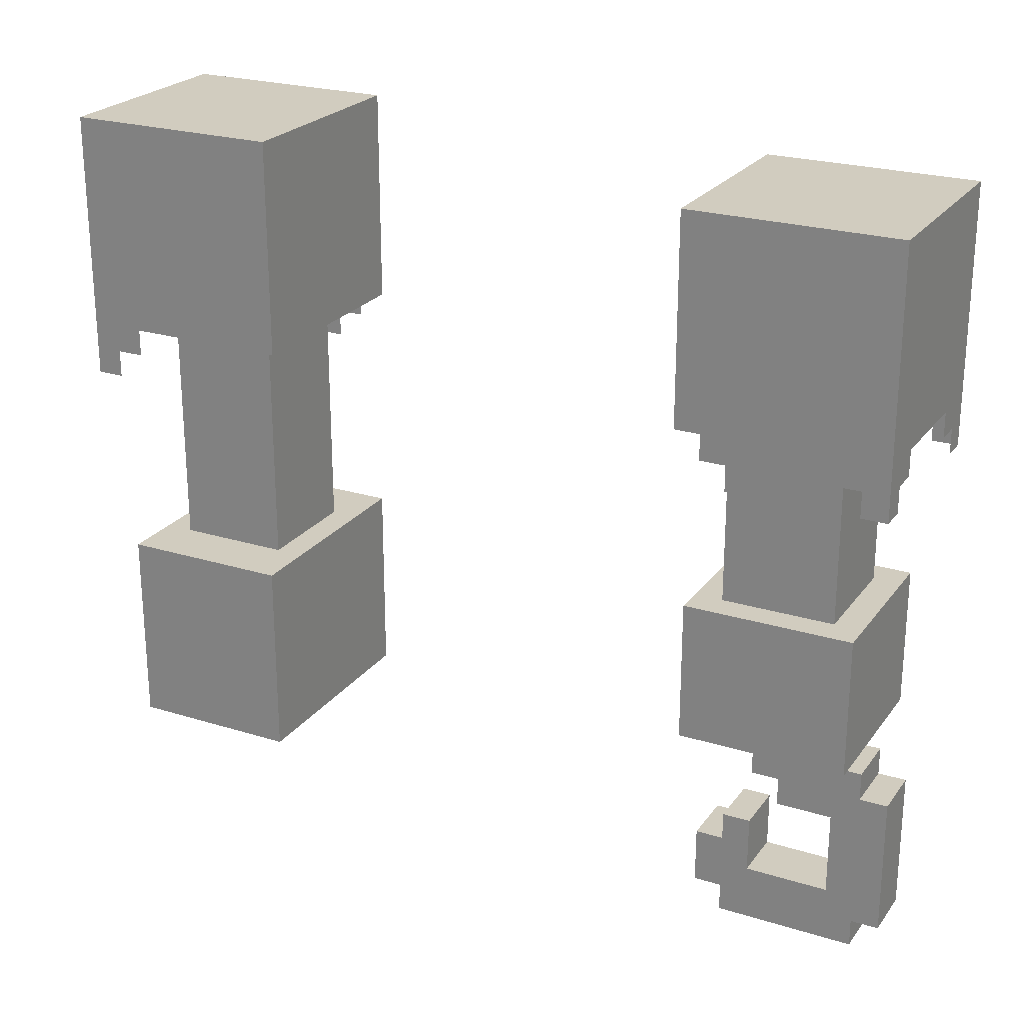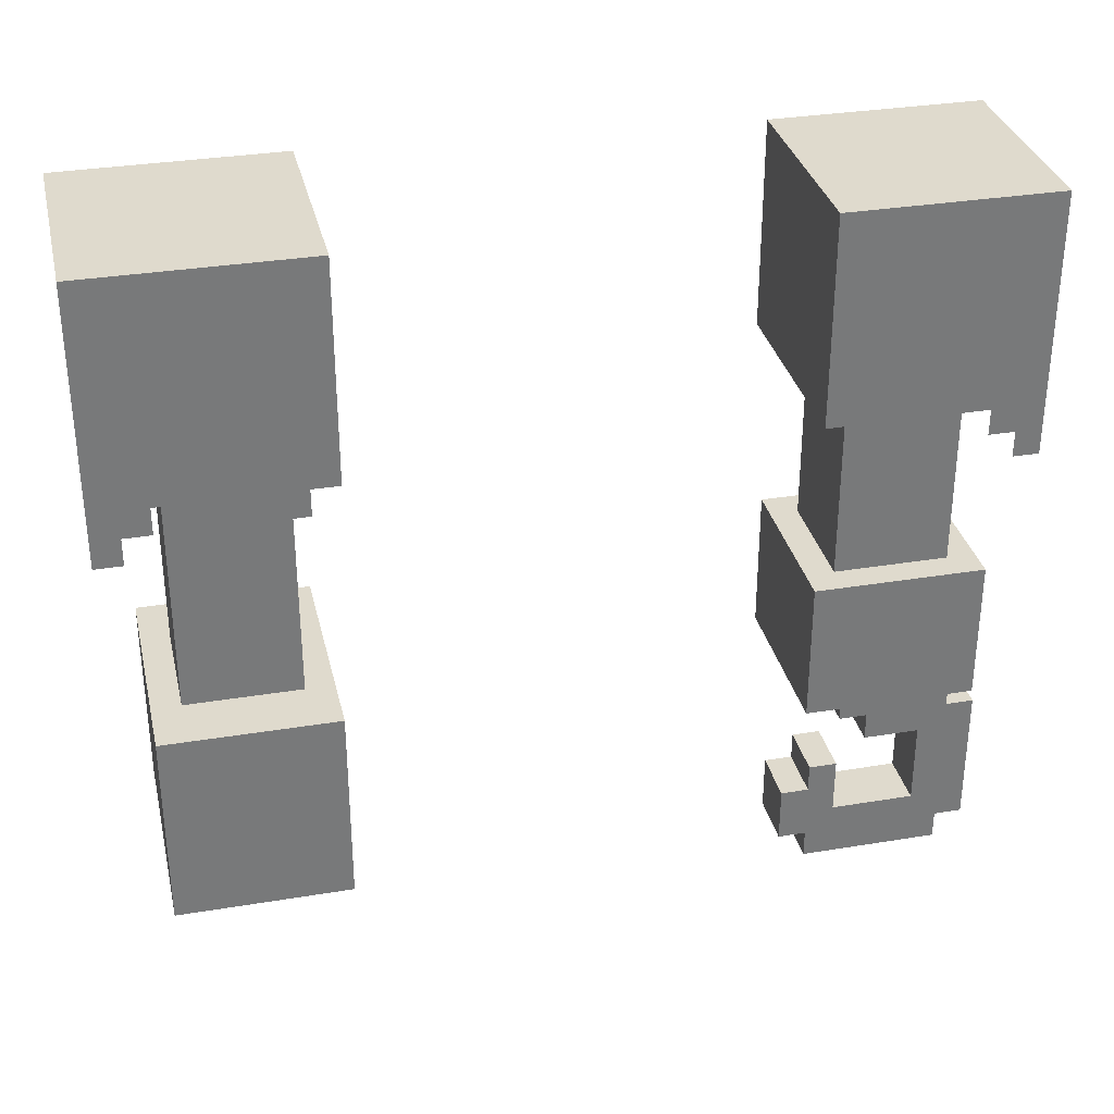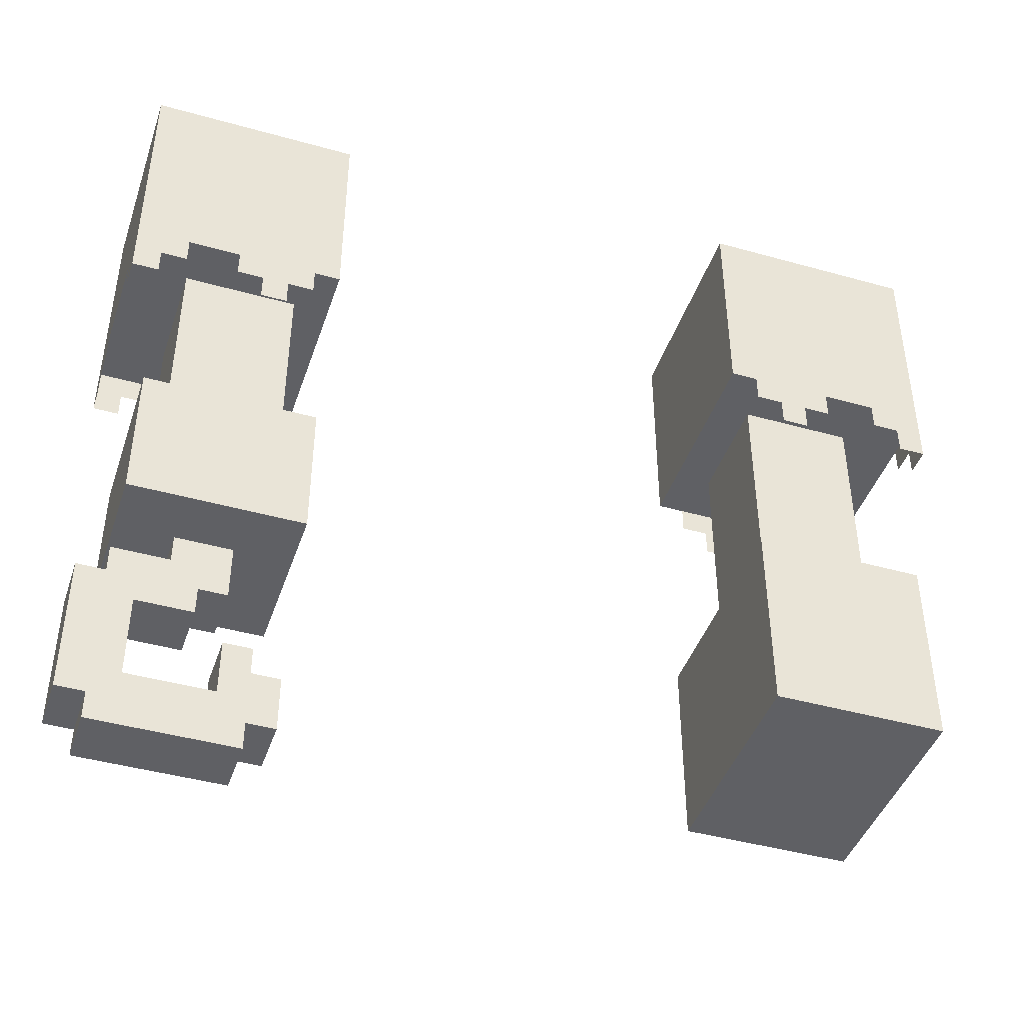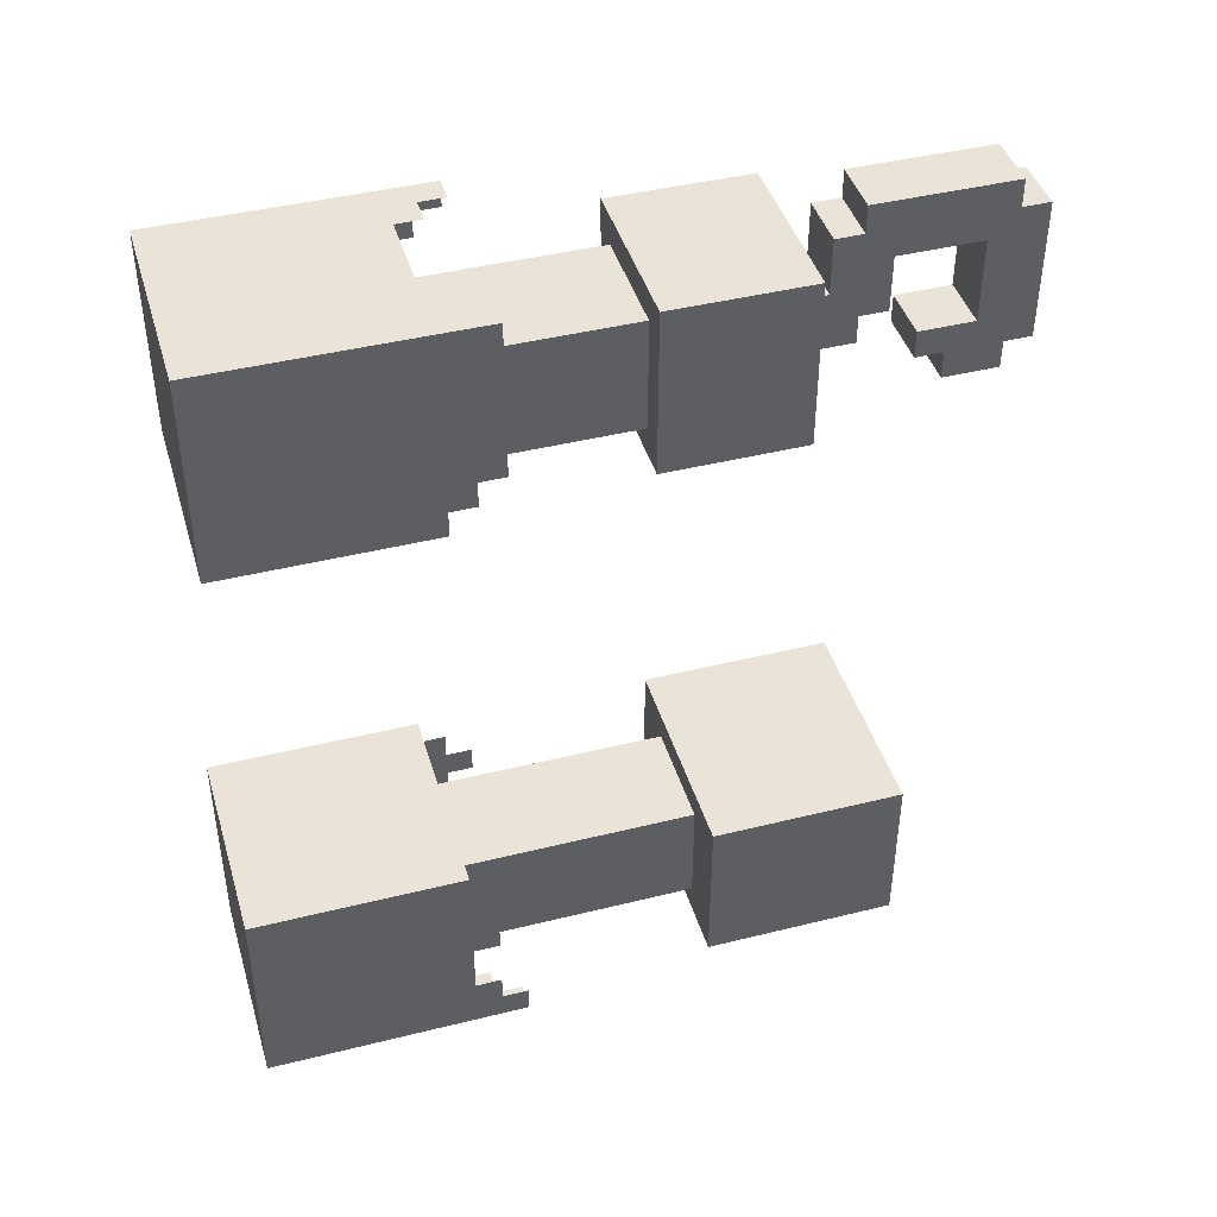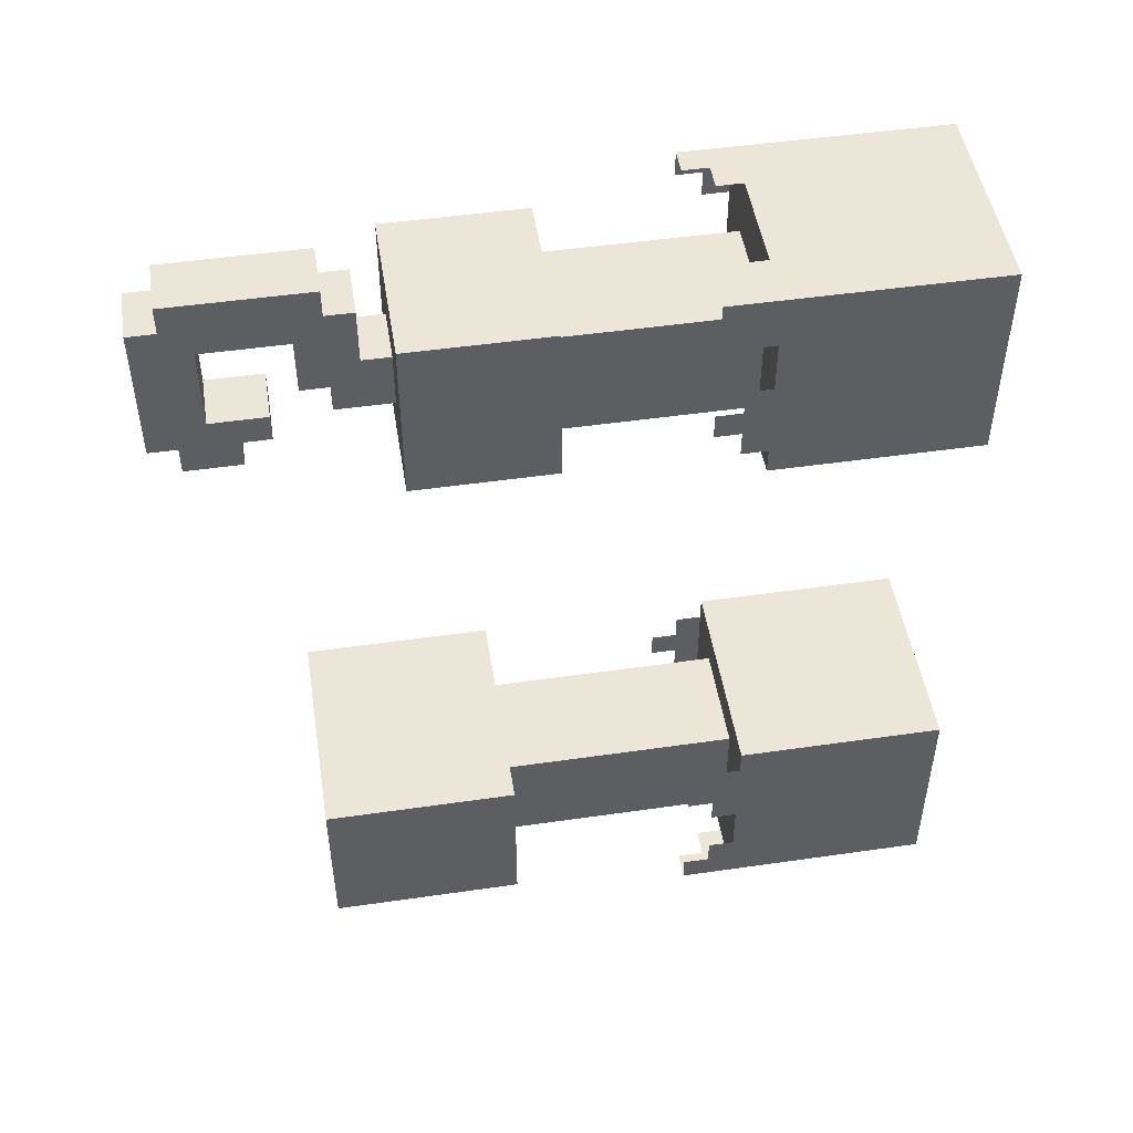
<metadata>
{"format":"obj","ext":"obj","renderer":"f3d","projection":"perspective","resolution":1024,"background":"white","views":[{"elev":23.9,"azim":-62.7,"up":"+Y"},{"elev":32.7,"azim":-102.9,"up":"+Y"},{"elev":-43.5,"azim":71.7,"up":"+Y"},{"elev":43.1,"azim":-106.4,"up":"+Z"},{"elev":48.9,"azim":80.9,"up":"+Z"}]}
</metadata>
<code>
g avatar_skeleton_pirate_arm
v 0.1608 1.231 -0.3201
v 0.1608 1.262 -0.289
v 0.1608 1.262 -0.3823
v 0.1608 1.231 -0.289
v 0.1608 1.231 -0.3512
v 0.1608 1.231 -0.3823
v 0.1608 1.511 -0.2579
v 0.1608 1.262 -0.2579
v 0.1608 1.511 -0.5067
v 0.1608 1.262 -0.4445
v 0.1608 1.231 -0.4756
v 0.1608 1.231 -0.4445
v 0.1608 1.2 -0.5067
v 0.1608 1.2 -0.4756
v 0.1608 1.2 -0.3512
v 0.1608 1.2 -0.3201
v 0.06897 0.6868 0.4128
v 0.06897 0.6542 0.4454
v 0.06897 0.6542 0.478
v 0.06897 0.6216 0.4454
v 0.06897 0.8172 0.478
v 0.06897 0.7846 0.4128
v 0.06897 0.8172 0.4454
v 0.06897 0.8498 0.3802
v 0.06897 0.8172 0.3476
v 0.06897 0.8498 0.4454
v 0.06897 0.7846 0.3476
v 0.06897 0.8824 0.315
v 0.06897 0.8824 0.3802
v 0.06897 0.6216 0.2824
v 0.06897 0.6868 0.315
v 0.06897 0.6542 0.2824
v 0.06897 0.7194 0.2824
v 0.06897 0.7194 0.2498
v 0.06897 0.6542 0.2498
v 0.06897 0.752 0.315
v 0.06897 0.752 0.2824
v 0.06897 0.8172 0.315
v -0.08363 1.23 0.3009
v -0.08363 1.26 0.2709
v -0.08363 1.26 0.3608
v -0.08363 1.5 0.2409
v -0.08363 1.5 0.4808
v -0.08363 1.23 0.2709
v -0.08363 1.26 0.2409
v -0.08363 1.23 0.3308
v -0.08363 1.2 0.3308
v -0.08363 1.2 0.3009
v -0.08363 1.23 0.3608
v -0.08363 1.26 0.4208
v -0.08363 1.23 0.4508
v -0.08363 1.23 0.4208
v -0.08363 1.2 0.4808
v -0.08363 1.2 0.4508
v -0.08806 1.262 -0.3823
v -0.08806 1.262 -0.289
v -0.08806 1.231 -0.3512
v -0.08806 1.511 -0.2579
v -0.08806 1.511 -0.5067
v -0.08806 1.262 -0.2579
v -0.08806 1.231 -0.3823
v -0.08806 1.262 -0.4445
v -0.08806 1.231 -0.4756
v -0.08806 1.231 -0.4445
v -0.08806 1.2 -0.5067
v -0.08806 1.2 -0.4756
v -0.08806 1.231 -0.3201
v -0.08806 1.231 -0.289
v -0.08806 1.2 -0.3201
v -0.08806 1.2 -0.3512
v 0.1563 1.2 0.4808
v 0.1563 1.23 0.4508
v 0.1563 1.2 0.4508
v 0.1563 1.5 0.4808
v 0.1563 1.26 0.4208
v 0.1563 1.23 0.4208
v 0.1563 1.26 0.3608
v 0.1563 1.5 0.2409
v 0.1563 1.26 0.2709
v 0.1563 1.26 0.2409
v 0.1563 1.23 0.3009
v 0.1563 1.23 0.2709
v 0.1563 1.23 0.3308
v 0.1563 1.23 0.3608
v 0.1563 1.2 0.3009
v 0.1563 1.2 0.3308
v 0.06897 0.6216 0.2824
v 0.06897 0.6542 0.2824
v 0.003749 0.6542 0.2824
v 0.003749 0.6216 0.2824
v 0.06897 0.8824 0.3802
v 0.06897 0.8498 0.3802
v 0.003749 0.8498 0.3802
v 0.003749 0.8824 0.3802
v 0.1342 1.045 0.2498
v 0.1342 0.8824 0.2498
v 0.1342 0.8824 0.4454
v 0.1342 1.045 0.4454
v 0.1608 1.511 -0.5067
v 0.1608 1.511 -0.2579
v -0.08806 1.511 -0.2579
v -0.08806 1.511 -0.5067
v -0.09408 0.7538 -0.4651
v 0.1668 0.7538 -0.4651
v 0.1668 0.982 -0.4651
v -0.09408 0.982 -0.4651
v 0.003749 0.7846 0.4128
v 0.003749 0.8172 0.478
v 0.003749 0.6542 0.478
v 0.003749 0.6868 0.4128
v 0.003749 0.6542 0.4454
v 0.003749 0.8172 0.4454
v 0.003749 0.6216 0.4454
v 0.003749 0.6216 0.2824
v 0.003749 0.6868 0.315
v 0.003749 0.6542 0.2824
v 0.003749 0.7194 0.2824
v 0.003749 0.752 0.315
v 0.003749 0.752 0.2824
v 0.003749 0.8498 0.3802
v 0.003749 0.8498 0.4454
v 0.003749 0.8172 0.3476
v 0.003749 0.7846 0.3476
v 0.003749 0.8824 0.315
v 0.003749 0.8824 0.3802
v 0.003749 0.8172 0.315
v 0.003749 0.6542 0.2498
v 0.003749 0.7194 0.2498
v 0.1016 1.276 -0.4325
v 0.1016 0.982 -0.4325
v 0.1016 0.982 -0.302
v 0.1016 1.276 -0.302
v -0.09408 0.982 -0.2694
v -0.09408 0.7538 -0.2694
v -0.09408 0.7538 -0.4651
v -0.09408 0.982 -0.4651
v 0.1563 1.5 0.2409
v 0.1563 1.5 0.4808
v -0.08363 1.5 0.4808
v -0.08363 1.5 0.2409
v 0.06897 0.6542 0.4454
v 0.06897 0.6216 0.4454
v 0.003749 0.6216 0.4454
v 0.003749 0.6542 0.4454
v -0.08363 1.5 0.2409
v -0.08363 1.26 0.2409
v 0.1563 1.26 0.2409
v 0.1563 1.5 0.2409
v 0.06897 0.7194 0.2824
v 0.003749 0.7194 0.2824
v 0.003749 0.7194 0.2498
v 0.06897 0.7194 0.2498
v 0.1016 1.274 0.4128
v 0.1016 1.045 0.4128
v -0.02886 1.045 0.4128
v -0.02886 1.274 0.4128
v -0.06147 0.8824 0.2498
v 0.1342 0.8824 0.2498
v 0.1342 1.045 0.2498
v -0.06147 1.045 0.2498
v 0.003749 0.6868 0.315
v 0.06897 0.6868 0.315
v 0.06897 0.6868 0.4128
v 0.003749 0.6868 0.4128
v 0.06897 0.8498 0.4454
v 0.06897 0.8172 0.4454
v 0.003749 0.8172 0.4454
v 0.003749 0.8498 0.4454
v 0.003749 0.8172 0.3476
v 0.06897 0.8172 0.3476
v 0.06897 0.8172 0.315
v 0.003749 0.8172 0.315
v 0.003749 0.7194 0.2498
v 0.003749 0.6542 0.2498
v 0.06897 0.6542 0.2498
v 0.06897 0.7194 0.2498
v 0.06897 0.752 0.315
v 0.06897 0.6868 0.315
v 0.003749 0.6868 0.315
v 0.003749 0.752 0.315
v -0.02886 1.274 0.2824
v -0.02886 1.045 0.2824
v 0.1016 1.045 0.2824
v 0.1016 1.274 0.2824
v 0.003749 0.8824 0.315
v 0.003749 0.8172 0.315
v 0.06897 0.8172 0.315
v 0.06897 0.8824 0.315
v -0.09408 0.982 -0.4651
v 0.1668 0.982 -0.4651
v 0.1668 0.982 -0.2694
v -0.09408 0.982 -0.2694
v 0.06897 0.8498 0.3802
v 0.06897 0.8498 0.4454
v 0.003749 0.8498 0.4454
v 0.003749 0.8498 0.3802
v 0.003749 0.6542 0.478
v 0.003749 0.8172 0.478
v 0.06897 0.8172 0.478
v 0.06897 0.6542 0.478
v -0.02364 1.26 0.4808
v -0.08363 1.5 0.4808
v 0.1563 1.5 0.4808
v 0.09635 1.26 0.4808
v 0.1263 1.23 0.4808
v 0.09635 1.23 0.4808
v 0.1563 1.2 0.4808
v 0.1263 1.2 0.4808
v -0.05363 1.23 0.4808
v -0.08363 1.2 0.4808
v -0.02364 1.23 0.4808
v -0.05363 1.2 0.4808
v -0.02886 0.982 -0.4325
v 0.1016 0.982 -0.4325
v 0.1016 1.276 -0.4325
v -0.02886 1.276 -0.4325
v -0.06147 1.045 0.4454
v 0.1342 1.045 0.4454
v 0.1342 0.8824 0.4454
v -0.06147 0.8824 0.4454
v 0.003749 0.6542 0.2824
v 0.06897 0.6542 0.2824
v 0.06897 0.6542 0.2498
v 0.003749 0.6542 0.2498
v 0.1342 1.045 0.4454
v -0.06147 1.045 0.4454
v -0.06147 1.045 0.2498
v 0.1342 1.045 0.2498
v -0.02886 0.982 -0.302
v -0.02886 0.982 -0.4325
v -0.02886 1.276 -0.4325
v -0.02886 1.276 -0.302
v 0.06897 0.752 0.2824
v 0.003749 0.752 0.2824
v 0.003749 0.7194 0.2824
v 0.06897 0.7194 0.2824
v 0.1342 0.8824 0.4454
v 0.1342 0.8824 0.2498
v -0.06147 0.8824 0.2498
v -0.06147 0.8824 0.4454
v -0.02886 1.045 0.2824
v -0.02886 1.274 0.2824
v -0.02886 1.274 0.4128
v -0.02886 1.045 0.4128
v 0.1668 0.982 -0.2694
v 0.1668 0.982 -0.4651
v 0.1668 0.7538 -0.4651
v 0.1668 0.7538 -0.2694
v -0.06147 1.045 0.4454
v -0.06147 0.8824 0.4454
v -0.06147 0.8824 0.2498
v -0.06147 1.045 0.2498
v 0.003749 0.7846 0.4128
v 0.06897 0.7846 0.4128
v 0.06897 0.7846 0.3476
v 0.003749 0.7846 0.3476
v 0.1608 1.511 -0.5067
v 0.1297 1.231 -0.5067
v 0.1608 1.2 -0.5067
v 0.1297 1.2 -0.5067
v 0.09857 1.262 -0.5067
v 0.09857 1.231 -0.5067
v -0.02585 1.262 -0.5067
v -0.08806 1.511 -0.5067
v -0.05695 1.231 -0.5067
v -0.08806 1.2 -0.5067
v -0.05695 1.2 -0.5067
v -0.02585 1.231 -0.5067
v 0.1016 1.045 0.2824
v 0.1016 1.045 0.4128
v 0.1016 1.274 0.4128
v 0.1016 1.274 0.2824
v 0.1016 0.982 -0.302
v -0.02886 0.982 -0.302
v -0.02886 1.276 -0.302
v 0.1016 1.276 -0.302
v 0.06897 0.8172 0.3476
v 0.003749 0.8172 0.3476
v 0.003749 0.7846 0.3476
v 0.06897 0.7846 0.3476
v 0.06897 0.752 0.2824
v 0.06897 0.752 0.315
v 0.003749 0.752 0.315
v 0.003749 0.752 0.2824
v 0.06897 0.6216 0.2824
v 0.003749 0.6216 0.2824
v 0.003749 0.6216 0.4454
v 0.06897 0.6216 0.4454
v -0.08806 1.511 -0.2579
v 0.1608 1.511 -0.2579
v 0.1608 1.262 -0.2579
v -0.08806 1.262 -0.2579
v 0.06897 0.6868 0.4128
v 0.06897 0.7846 0.4128
v 0.003749 0.7846 0.4128
v 0.003749 0.6868 0.4128
v 0.003749 0.6542 0.478
v 0.06897 0.6542 0.478
v 0.06897 0.6542 0.4454
v 0.003749 0.6542 0.4454
v 0.1668 0.7538 -0.4651
v -0.09408 0.7538 -0.4651
v -0.09408 0.7538 -0.2694
v 0.1668 0.7538 -0.2694
v -0.09408 0.7538 -0.2694
v -0.09408 0.982 -0.2694
v 0.1668 0.982 -0.2694
v 0.1668 0.7538 -0.2694
v 0.06897 0.8172 0.478
v 0.003749 0.8172 0.478
v 0.003749 0.8172 0.4454
v 0.06897 0.8172 0.4454
v 0.1608 1.262 -0.2579
v 0.1608 1.262 -0.5067
v -0.08806 1.262 -0.5067
v -0.08806 1.262 -0.2579
v -0.08363 1.26 0.2409
v -0.08363 1.26 0.4808
v 0.1563 1.26 0.4808
v 0.1563 1.26 0.2409
g avatar_skeleton_pirate_arm_0
f -318 -319 -320
f -317 -320 -319
f -316 -318 -320
f -315 -318 -316
f -319 -318 -314
f -313 -319 -314
f -318 -312 -314
f -311 -312 -318
f -310 -312 -311
f -309 -310 -311
f -308 -312 -310
f -308 -310 -307
f -316 -320 -306
f -320 -305 -306
f -302 -303 -304
f -301 -304 -303
f -300 -302 -304
f -299 -300 -304
f -300 -299 -298
f -298 -299 -297
f -299 -296 -297
f -295 -298 -297
f -294 -296 -299
f -293 -297 -296
f -292 -297 -293
f -304 -301 -291
f -290 -304 -291
f -290 -291 -289
f -288 -290 -289
f -288 -289 -287
f -289 -286 -287
f -285 -290 -288
f -284 -285 -288
f -283 -293 -296
f -280 -281 -282
f -281 -280 -279
f -280 -278 -279
f -277 -282 -281
f -276 -281 -279
f -275 -280 -282
f -275 -282 -274
f -282 -273 -274
f -272 -280 -275
f -271 -278 -280
f -270 -278 -271
f -269 -270 -271
f -268 -278 -270
f -268 -270 -267
f -264 -265 -266
f -265 -263 -266
f -263 -262 -266
f -261 -263 -265
f -260 -264 -266
f -259 -266 -262
f -258 -259 -262
f -257 -259 -258
f -258 -262 -256
f -255 -258 -256
f -265 -264 -254
f -253 -265 -254
f -254 -264 -252
f -264 -251 -252
f -248 -249 -250
f -249 -247 -250
f -249 -246 -247
f -245 -246 -249
f -246 -244 -247
f -243 -247 -244
f -242 -243 -244
f -241 -243 -242
f -242 -244 -240
f -239 -242 -240
f -238 -240 -244
f -237 -238 -244
f -236 -240 -238
f -235 -236 -238
f -232 -233 -234
f -231 -232 -234
f -228 -229 -230
f -227 -228 -230
f -224 -225 -226
f -223 -224 -226
f -220 -221 -222
f -219 -220 -222
f -216 -217 -218
f -215 -216 -218
f -212 -213 -214
f -211 -212 -214
f -212 -211 -210
f -209 -214 -213
f -211 -208 -210
f -207 -208 -211
f -206 -207 -211
f -207 -206 -205
f -204 -205 -206
f -203 -204 -206
f -202 -204 -203
f -214 -209 -201
f -200 -201 -209
f -199 -214 -201
f -198 -214 -199
f -199 -201 -197
f -196 -197 -201
f -195 -199 -197
f -194 -205 -204
f -193 -194 -204
f -190 -191 -192
f -189 -190 -192
f -186 -187 -188
f -185 -186 -188
f -182 -183 -184
f -181 -182 -184
f -178 -179 -180
f -177 -178 -180
f -174 -175 -176
f -173 -174 -176
f -170 -171 -172
f -169 -170 -172
f -166 -167 -168
f -165 -166 -168
f -162 -163 -164
f -161 -162 -164
f -158 -159 -160
f -157 -158 -160
f -154 -155 -156
f -153 -154 -156
f -150 -151 -152
f -149 -150 -152
f -146 -147 -148
f -145 -146 -148
f -142 -143 -144
f -141 -142 -144
f -138 -139 -140
f -137 -138 -140
f -134 -135 -136
f -133 -134 -136
f -130 -131 -132
f -129 -130 -132
f -126 -127 -128
f -125 -126 -128
f -122 -123 -124
f -121 -122 -124
f -118 -119 -120
f -117 -118 -120
f -118 -117 -116
f -115 -116 -117
f -118 -116 -114
f -113 -114 -116
f -112 -120 -119
f -111 -112 -119
f -110 -120 -112
f -109 -112 -111
f -106 -107 -108
f -105 -106 -108
f -102 -103 -104
f -101 -102 -104
f -98 -99 -100
f -97 -98 -100
f -94 -95 -96
f -93 -94 -96
f -90 -91 -92
f -89 -90 -92
f -86 -87 -88
f -85 -86 -88
f -82 -83 -84
f -81 -82 -84
f -78 -79 -80
f -77 -78 -80
f -74 -75 -76
f -73 -74 -76
f -70 -71 -72
f -69 -70 -72
f -66 -67 -68
f -65 -66 -68
f -62 -63 -64
f -61 -63 -62
f -63 -60 -64
f -59 -60 -63
f -64 -60 -58
f -57 -64 -58
f -56 -57 -58
f -57 -56 -55
f -54 -55 -56
f -53 -56 -58
f -50 -51 -52
f -49 -50 -52
f -46 -47 -48
f -45 -46 -48
f -42 -43 -44
f -41 -42 -44
f -38 -39 -40
f -37 -38 -40
f -34 -35 -36
f -33 -34 -36
f -30 -31 -32
f -29 -30 -32
f -26 -27 -28
f -25 -26 -28
f -22 -23 -24
f -21 -22 -24
f -18 -19 -20
f -17 -18 -20
f -14 -15 -16
f -13 -14 -16
f -10 -11 -12
f -9 -10 -12
f -6 -7 -8
f -5 -6 -8
f -2 -3 -4
f -1 -2 -4

</code>
